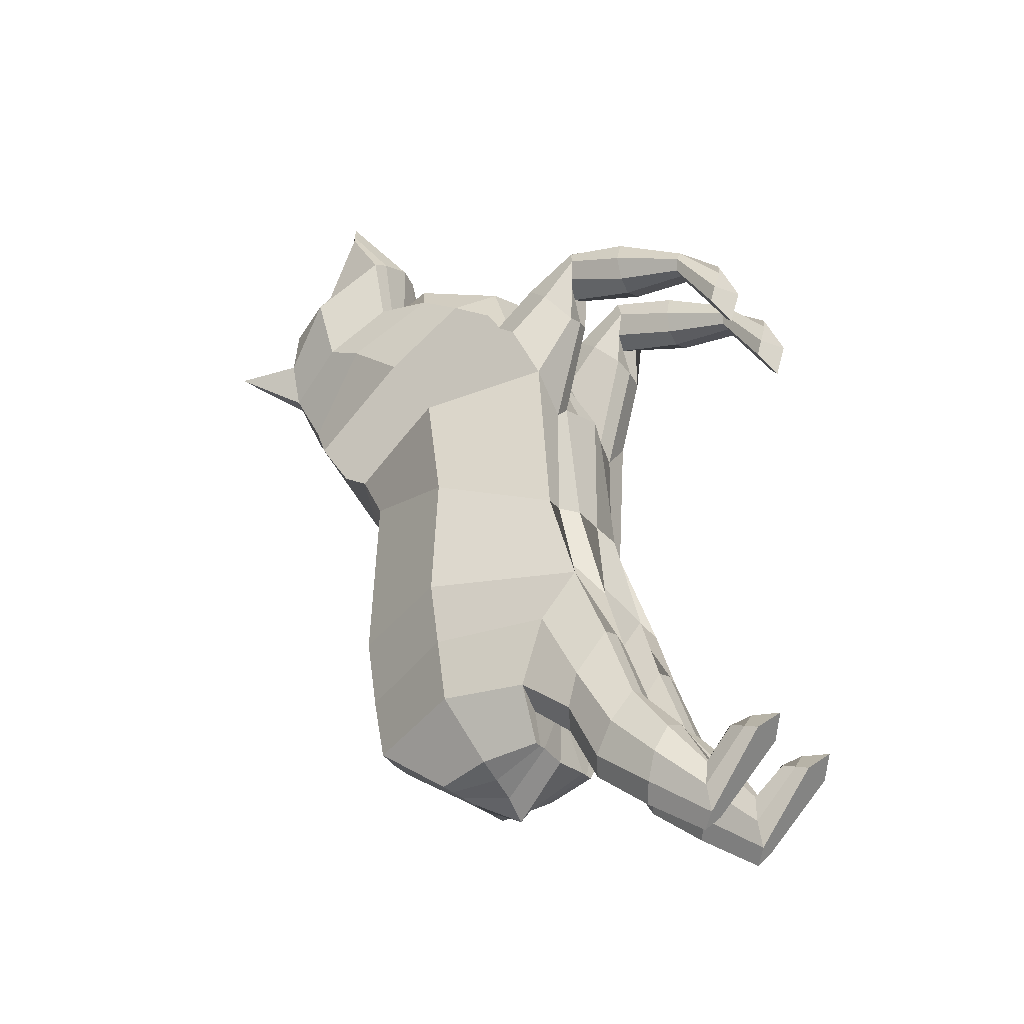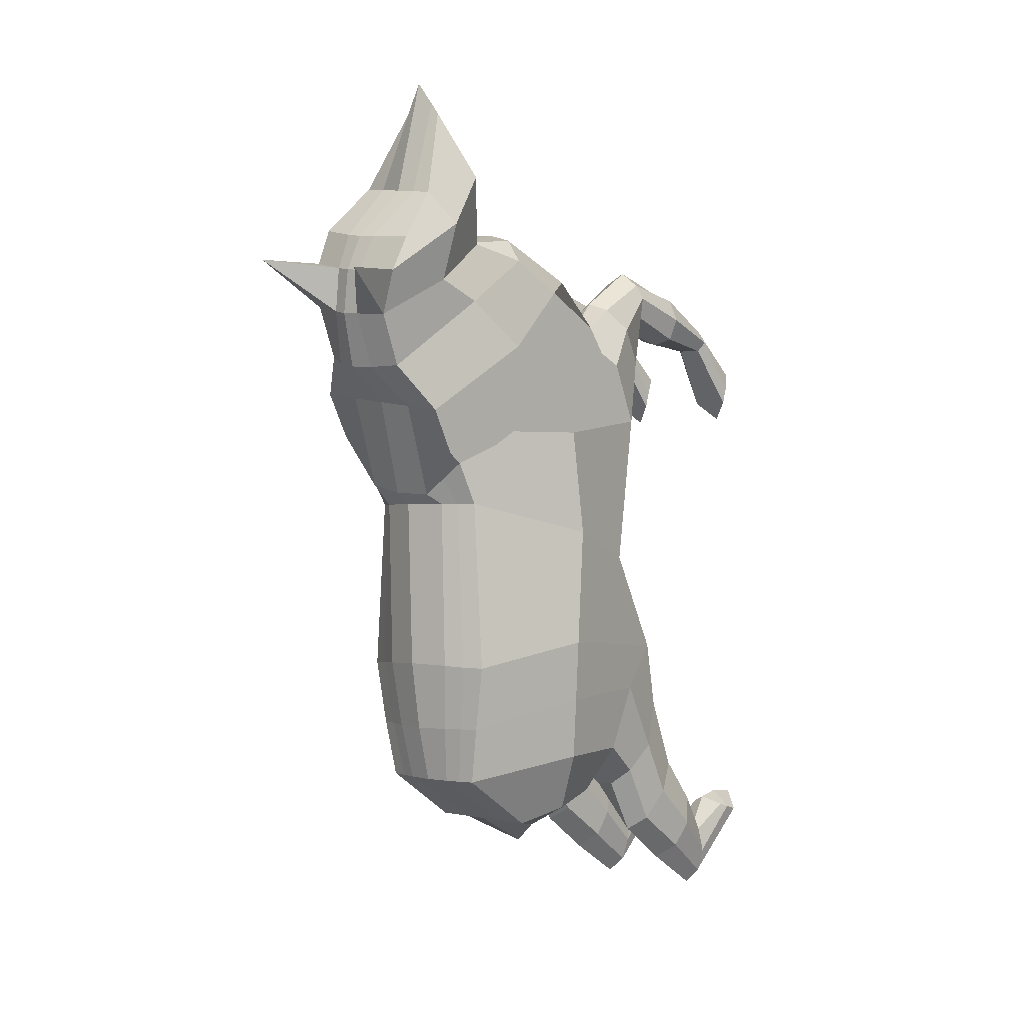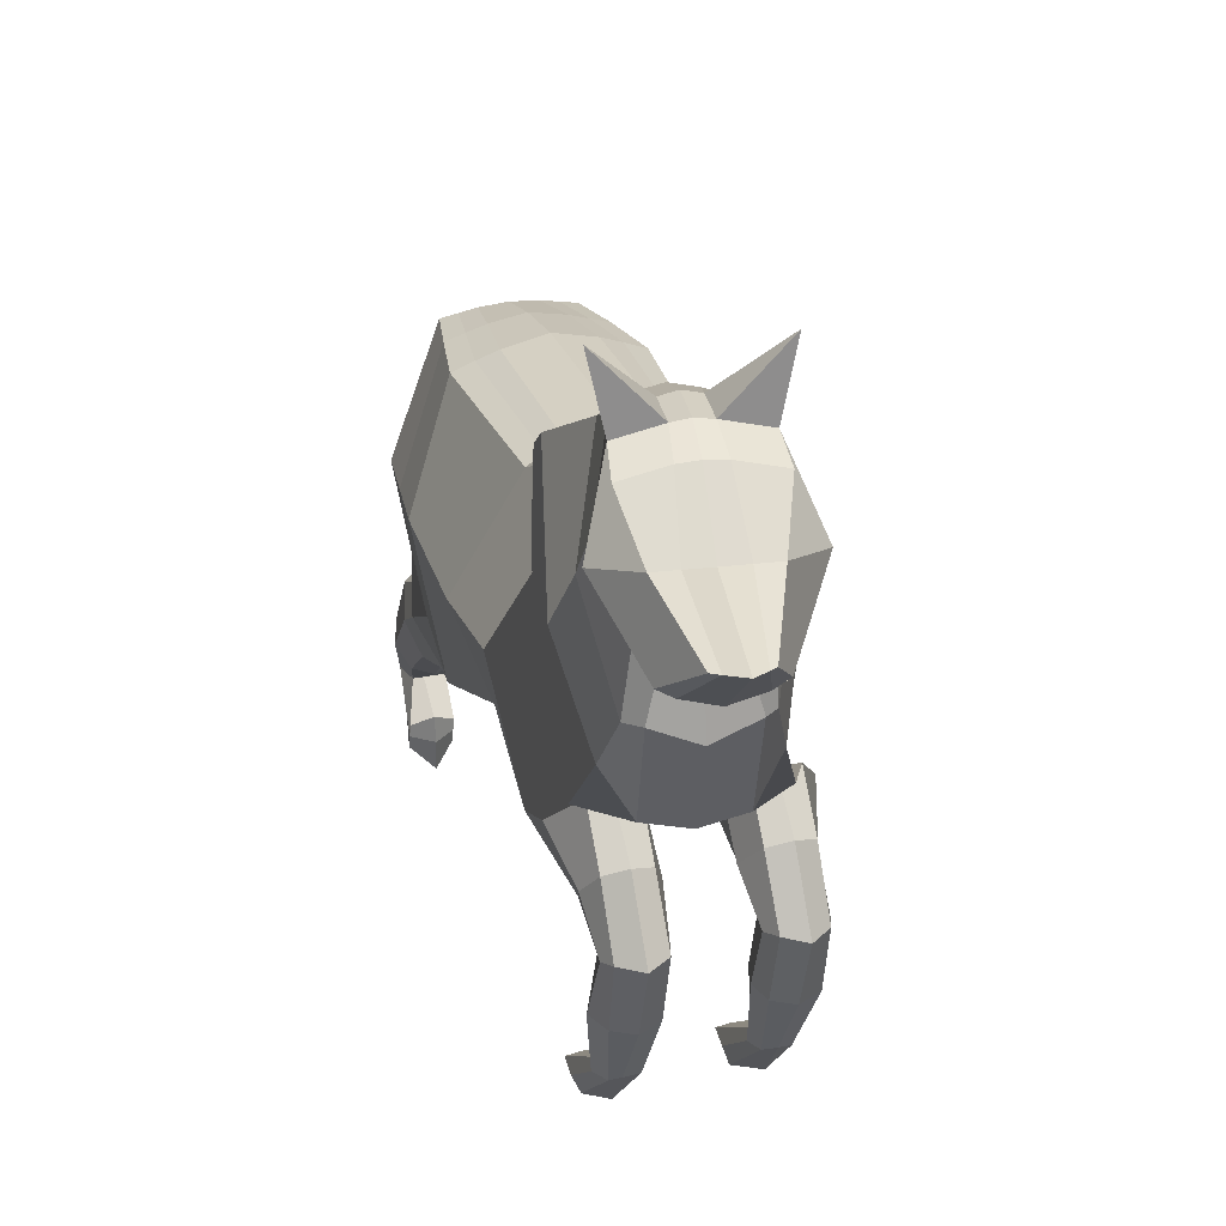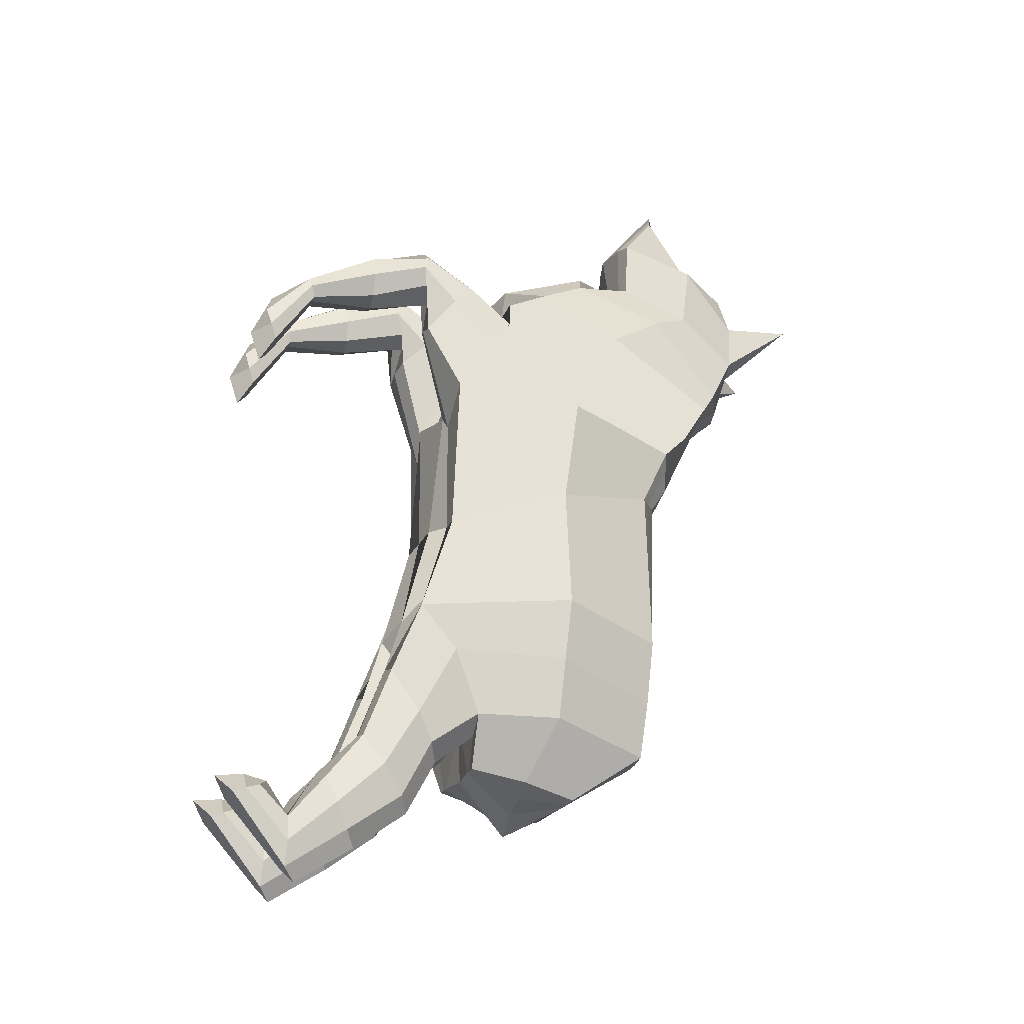
<metadata>
{"format":"obj","ext":"obj","renderer":"f3d","projection":"perspective","resolution":1024,"background":"white","views":[{"elev":-29.4,"azim":-59.1,"up":"+Z"},{"elev":-0.5,"azim":-137.8,"up":"+Z"},{"elev":29.1,"azim":-17.1,"up":"+Y"},{"elev":-21.2,"azim":71.3,"up":"+Z"}]}
</metadata>
<code>
o Cube
v -0.8359 -0.3595 -0.5919
v -0.713 2.046 0.02855
v -1.034 -0.3428 1.033
v -0.7203 2.286 0.4751
v -0.9646 -0.7344 -1.653
v -0.8324 2.05 -1.797
v -0.9703 -0.07615 -2.834
v -0.5984 1.961 -3.085
v -0.5979 -0.02364 -3.361
v -0.6097 1.137 -3.632
v -0.8654 2.82 1.034
v -0.8974 0.9021 2.464
v -0.5974 3.133 1.511
v -0.8183 1.422 2.787
v -0.6756 3.413 2.035
v -0.7789 2.074 2.908
v -0.823 3.417 2.491
v -0.8542 2.169 3.631
v -0.9013 3.293 2.853
v -0.7133 2.628 4.286
v -0.8359 0.3226 1.997
v -0.8359 0.3226 1.997
v -0.4179 2.263 0.02855
v -0.4162 2.211 -1.776
v -0.7172 1.496 3.021
v -0.5563 2.076 2.94
v -0.4518 2.824 1.094
v -0.3092 2.388 0.1337
v -0.4179 -0.3631 0.8303
v -0.6527 0.4827 2.641
v -0.1166 -0.002511 -2.889
v -0.4179 -0.8099 -1.7
v -0.4056 3.506 2.519
v -0.3413 3.483 2.057
v -0.4179 -0.5105 -0.5919
v -0.2607 2.02 -3.088
v -0.7168 2.098 3.679
v -0.3354 3.268 1.498
v -0.2349 1.135 -3.631
v -0.4173 -0.02472 -3.361
v -0.6586 2.667 4.396
v -0.4839 3.383 2.881
v -0.4179 0.3226 1.997
v -0.4179 -0.3631 0.8303
v -0.4179 0.3226 1.997
v -0.8359 -0.6863 2.7
v -0.8359 -0.6696 2.35
v -0.4179 -0.6559 2.291
v -0.4179 -0.6553 2.745
v -0.7399 -2.083 2.239
v -0.763 -2.03 2.002
v -0.4898 -2.025 2.013
v -0.4819 -2.057 2.258
v -0.8043 -2.579 1.727
v -0.8359 -2.47 1.372
v -0.418 -2.47 1.372
v -0.418 -2.579 1.728
v -0.8359 -1.321 -3.139
v -0.8359 -0.8827 -3.765
v -0.4179 -0.8828 -3.765
v -0.4179 -1.316 -3.13
v -0.7316 -2.073 -4.043
v -0.7087 -2.085 -4.567
v -0.5122 -2.085 -4.567
v -0.4179 -2.072 -4.043
v -0.8359 -2.403 -3.757
v -0.8359 -2.69 -3.843
v -0.4179 -2.69 -3.843
v -0.4179 -2.403 -3.757
v -1.277 0.8431 -0.2817
v -1.277 1.006 0.8415
v -1.275 0.9182 -1.538
v -1.115 0.8148 -2.852
v -0.7169 0.5573 -3.497
v -0.2196 0.5363 -3.752
v -1.045 1.687 1.784
v -0.9737 2.316 2.242
v -0.9135 2.742 2.444
v -1.151 2.79 3.016
v -0.8259 2.891 3.381
v -0.6042 2.893 3.413
v -0.8359 0.3216 0.8359
v -0.796 2.511 0.5734
v -1.074 -0.01934 1.675
v -0.9951 0.3651 2.097
v -0.8359 1.691 0.847
v -1.303 1.208 1.085
v -0.9655 4.107 2.437
v -1.012 -0.3475 -2.138
v -0.7119 2.015 -2.484
v -0.3336 2.126 -2.491
v -0.3331 -0.3705 -2.273
v -0.922 -1.103 -3.456
v -0.36 -1.105 -3.454
v -0.7915 -2.078 -4.305
v -0.4179 -2.078 -4.305
v -0.8359 -2.547 -3.8
v -0.4179 -2.547 -3.8
v -1.195 0.8666 -2.195
v -0.4179 -1.023 -2.384
v -0.8359 -1.023 -2.384
v -0.4179 -0.4592 -3.327
v -0.8359 -0.561 -3.157
v -0.9788 -0.7412 -2.856
v -0.3109 -0.7412 -2.856
v -0.4179 -1.467 -4.166
v -0.4179 -1.707 -3.612
v -0.8359 -1.467 -4.166
v -0.8359 -1.707 -3.612
v -0.9221 -1.587 -3.889
v -0.3571 -1.587 -3.889
v -0.3078 0.008179 1.712
v -0.8965 -0.7388 2.545
v -0.3556 -0.7312 2.542
v -0.8359 -2.075 2.107
v -0.4179 -2.061 2.11
v -0.8359 -2.525 1.55
v -0.418 -2.525 1.55
v -0.8359 -0.6774 1.778
v -0.4179 -0.6355 1.913
v -0.4179 -0.125 2.359
v -0.8359 -0.125 2.359
v -0.9352 -0.3803 2.136
v -0.2905 -0.3803 2.136
v -0.4179 -1.353 2.098
v -0.4179 -1.36 2.56
v -0.8359 -1.353 2.098
v -0.8359 -1.355 2.569
v -0.9358 -1.357 2.329
v -0.3556 -1.357 2.329
v -0.5655 2.154 0.02855
v -0.6269 -0.3631 0.6507
v -0.6269 -0.03053 -3.005
v -0.6269 -0.3595 -0.5919
v -0.4223 1.136 -3.631
v -0.6269 0.3226 1.997
v -0.6269 0.3226 1.997
v -0.624 2.131 -1.791
v -0.515 2.338 0.3045
v -0.6269 -0.3146 -1.102
v -0.4296 1.991 -3.086
v -0.5076 -0.02418 -3.361
v -0.6269 -0.6023 2.194
v -0.6269 -0.6796 2.862
v -0.6269 -2.026 2.012
v -0.6269 -2.078 2.242
v -0.6269 -2.612 1.171
v -0.6269 -2.494 1.968
v -0.6269 -0.7747 -3.91
v -0.6269 -1.33 -3.109
v -0.6269 -1.967 -4.71
v -0.6269 -2.073 -4.043
v -0.6269 -2.851 -3.649
v -0.6269 -2.296 -3.668
v -0.4683 0.5468 -3.624
v -0.6269 -2.538 -3.612
v -0.5228 2.071 -2.488
v -0.6269 -0.4592 -3.327
v -0.6269 -1.047 -2.344
v -0.6269 -1.765 -3.543
v -0.6269 -1.339 -4.318
v -0.6269 -2.717 1.499
v -0.6269 -0.04824 2.438
v -0.6269 -0.6843 1.835
v -0.6269 -1.389 2.64
v -0.6269 -1.328 2.036
v 0 -0.5078 -0.5919
v 0 2.371 0.02855
v 0 -0.5139 0.8305
v 0.1091 2.432 0.1589
v 0 -0.453 -1.223
v 0.00049 2.309 -1.76
v 0 -0.002511 -2.889
v 0.01278 2.039 -3.089
v 0.000276 0.01829 -3.371
v 0.008338 1.133 -3.63
v -0.2422 0.4038 2.728
v -0.03812 2.828 1.153
v -0.3096 1.34 3.134
v -0.0948 3.319 1.514
v -0.2942 2.078 2.978
v -0.1768 3.516 2.069
v -0.404 2.021 3.743
v -0.2441 3.527 2.534
v -0.5366 2.743 4.614
v -0.296 3.398 2.903
v 0.8359 -0.3595 -0.5919
v 0.713 2.046 0.02855
v 1.034 -0.3428 1.033
v 0.8243 2.294 0.5895
v 0.9646 -0.7344 -1.653
v 0.8394 2.047 -1.796
v 0.9703 -0.07615 -2.834
v 0.623 1.954 -3.082
v 0.5992 -0.03079 -3.358
v 0.6264 1.13 -3.629
v 0.7892 2.836 1.273
v 0.4516 0.915 2.659
v 0.3915 3.142 1.654
v 0.2747 1.432 2.945
v 0.3133 3.422 2.177
v 0.1905 2.083 3.048
v 0.3256 3.428 2.657
v 0.05659 2.178 3.763
v 0.3005 3.305 3.027
v -0.2721 2.632 4.349
v 0 0.2362 2.081
v 0.8359 0.3226 1.997
v 0 0.3226 1.997
v 0 -0.3631 0.8303
v 0.8359 0.3226 1.997
v 0.4179 2.263 0.02855
v 0.4197 2.21 -1.776
v 0.1101 1.504 3.141
v -0.0321 2.081 3.016
v 0.3755 2.832 1.213
v 0.5183 2.396 0.2498
v 0.4179 -0.3631 0.8303
v 0.1746 0.4906 2.761
v 0.1166 -0.002511 -2.889
v 0.4179 -0.8099 -1.7
v -0.08426 3.509 2.565
v -0.01511 3.486 2.105
v 0.4179 -0.5105 -0.5919
v 0.286 2.017 -3.087
v -0.0873 2.104 3.77
v 0.1414 3.272 1.567
v 0.2515 1.132 -3.63
v 0.4186 -0.02971 -3.359
v -0.3565 2.67 4.439
v -0.1093 3.386 2.935
v 0.4179 0.3226 1.997
v 0.4179 -0.3631 0.8303
v 0.4179 0.3226 1.997
v 0.8359 -0.6863 2.7
v 0.8359 -0.6696 2.35
v 0.4179 -0.6559 2.291
v 0.4179 -0.6553 2.745
v 0.7399 -2.083 2.239
v 0.763 -2.03 2.002
v 0.4898 -2.025 2.013
v 0.4819 -2.057 2.258
v 0.8043 -2.579 1.727
v 0.8359 -2.47 1.372
v 0.4179 -2.47 1.372
v 0.4179 -2.579 1.728
v 0.8359 -1.321 -3.139
v 0.8359 -0.8827 -3.765
v 0.4179 -0.8828 -3.765
v 0.4179 -1.316 -3.13
v 0.7316 -2.073 -4.043
v 0.7087 -2.085 -4.567
v 0.5122 -2.085 -4.567
v 0.4179 -2.072 -4.043
v 0.8359 -2.403 -3.757
v 0.8359 -2.69 -3.843
v 0.4179 -2.69 -3.843
v 0.4179 -2.403 -3.757
v 0.005249 0.5205 -3.956
v 1.277 0.8431 -0.2817
v 1.277 1.006 0.8415
v 1.28 0.903 -1.531
v 1.124 0.8014 -2.847
v 0.7259 0.5487 -3.493
v 0.2294 0.5336 -3.751
v -0.3697 2.895 3.447
v 0.7708 1.704 2.045
v 0.5611 2.331 2.463
v 0.4381 2.754 2.639
v 0.5035 2.806 3.255
v 0.08652 2.9 3.513
v -0.1352 2.898 3.481
v 0.8359 0.3216 0.8359
v 0.8586 2.527 0.8121
v 1.074 -0.01934 1.675
v 0.6595 0.3809 2.335
v 0.8359 1.691 0.847
v 1.225 1.232 1.45
v 0.4644 4.121 2.644
v 0 -0.4955 -2.348
v 1.012 -0.3475 -2.138
v 0.01243 2.185 -2.495
v 0.7346 2.006 -2.481
v 0.3577 2.122 -2.489
v 0.3331 -0.3705 -2.273
v 0.922 -1.103 -3.456
v 0.36 -1.105 -3.454
v 0.7915 -2.078 -4.305
v 0.4179 -2.078 -4.305
v 0.8359 -2.547 -3.8
v 0.4179 -2.547 -3.8
v 1.202 0.8522 -2.189
v 0.4179 -1.023 -2.384
v 0.8359 -1.023 -2.384
v 0.4179 -0.4592 -3.327
v 0.8359 -0.561 -3.157
v 0.9788 -0.7412 -2.856
v 0.3109 -0.7412 -2.856
v 0.4179 -1.467 -4.166
v 0.4179 -1.707 -3.612
v 0.8359 -1.467 -4.166
v 0.8359 -1.707 -3.612
v 0.9221 -1.587 -3.889
v 0.3571 -1.587 -3.889
v 0 0.009957 1.715
v 0 0.009957 1.715
v 0.3078 0.008179 1.712
v 0.8965 -0.7388 2.545
v 0.3556 -0.7312 2.542
v 0.8359 -2.075 2.107
v 0.4179 -2.061 2.11
v 0.8359 -2.525 1.55
v 0.4179 -2.525 1.55
v 0.8359 -0.6774 1.778
v 0.4179 -0.6355 1.913
v 0.4179 -0.125 2.359
v 0.8359 -0.125 2.359
v 0.9352 -0.3803 2.136
v 0.2905 -0.3803 2.136
v 0.4179 -1.353 2.098
v 0.4179 -1.36 2.56
v 0.8359 -1.353 2.098
v 0.8359 -1.355 2.569
v 0.9358 -1.357 2.329
v 0.3556 -1.357 2.329
v 0.5655 2.154 0.02855
v 0.6269 -0.3631 0.6507
v 0.6269 -0.03053 -3.005
v 0.6269 -0.3595 -0.5919
v 0.439 1.131 -3.629
v 0.6269 0.3226 1.997
v 0.6269 0.3226 1.997
v 0.6299 2.129 -1.79
v 0.6702 2.346 0.4317
v 0.6269 -0.3146 -1.102
v 0.4545 1.986 -3.084
v 0.5089 -0.03025 -3.358
v 0.6269 -0.6023 2.194
v 0.6269 -0.6796 2.862
v 0.6269 -2.026 2.012
v 0.6269 -2.078 2.242
v 0.6269 -2.612 1.171
v 0.6269 -2.494 1.968
v 0.6269 -0.7747 -3.91
v 0.6269 -1.33 -3.109
v 0.6269 -1.967 -4.71
v 0.6269 -2.073 -4.043
v 0.6269 -2.851 -3.649
v 0.6269 -2.296 -3.668
v 0.4777 0.5412 -3.622
v 0.6269 -2.538 -3.612
v 0.5462 2.064 -2.485
v 0.6269 -0.4592 -3.327
v 0.6269 -1.047 -2.344
v 0.6269 -1.765 -3.543
v 0.6269 -1.339 -4.318
v 0.6269 -2.717 1.499
v 0.6269 -0.04824 2.438
v 0.6269 -0.6843 1.835
v 0.6269 -1.389 2.64
v 0.6269 -1.328 2.036
f 71 70 1 3 82
f 70 72 5 1
f 99 73 7 89
f 73 74 9 7
f 3 84 21 85 12 76 11 83 4 86 71 82
f 76 77 13 11
f 77 78 15 13
f 78 79 17 15
f 79 80 19 17
f 138 6 2 131
f 26 16 14 25
f 28 139 4 83 11 27
f 159 150 61 100
f 33 88 17
f 132 3 1 134
f 157 90 6 138
f 37 18 16 26
f 27 11 13 38
f 155 74 10 135
f 81 80 20 41
f 131 2 4 139
f 25 14 12 30
f 133 7 9 142
f 33 17 19 42
f 135 10 8 141
f 41 20 18 37
f 134 1 5 140
f 38 13 15 34
f 30 12 85 21 136 43
f 164 143 47 119
f 43 45 209 207
f 136 137 45 43
f 169 210 44 29
f 306 112 44 210
f 177 30 43 207
f 180 38 34 182
f 167 35 32 171
f 185 41 37 183
f 176 39 36 174
f 184 33 42 186
f 173 31 40 175
f 179 25 30 177
f 168 23 28 170
f 266 81 41 185
f 259 75 39 176
f 178 27 38 180
f 183 37 26 181
f 282 91 24 172
f 169 29 35 167
f 182 34 33 184
f 280 92 31 173
f 170 28 27 178
f 181 26 25 179
f 172 24 23 168
f 130 116 52 125
f 124 114 48 120
f 163 144 49 121
f 123 113 46 122
f 145 147 55 51
f 166 145 51 127
f 165 146 53 126
f 129 115 50 128
f 162 117 55 147
f 146 148 57 53
f 115 117 54 50
f 116 118 56 52
f 111 96 64 106
f 105 94 60 102
f 158 149 59 103
f 104 93 58 101
f 152 154 69 65
f 161 151 63 108
f 160 152 65 107
f 110 95 62 109
f 156 97 67 153
f 95 97 66 62
f 96 98 68 64
f 151 153 67 63
f 175 40 75 259
f 142 9 74 155
f 8 10 74 73
f 90 8 73 99
f 2 6 72 70
f 4 2 70 71 86
f 186 42 81 266
f 42 19 80 81
f 18 20 80 79
f 16 18 79 78
f 14 16 78 77
f 12 14 77 76
f 6 90 99 72
f 17 88 15
f 34 88 33
f 15 88 34
f 65 69 98 96
f 63 67 97 95
f 154 66 97 156
f 108 63 95 110
f 103 59 93 104
f 100 61 94 105
f 107 65 96 111
f 171 32 92 280
f 174 36 91 282
f 141 8 90 157
f 72 99 89 5
f 32 100 105 92
f 7 103 104 89
f 89 104 101 5
f 133 158 103 7
f 92 105 102 31
f 140 159 100 32
f 61 107 111 94
f 59 108 110 93
f 93 110 109 58
f 150 160 107 61
f 149 161 108 59
f 94 111 106 60
f 53 57 118 116
f 51 55 117 115
f 148 54 117 162
f 127 51 115 129
f 119 47 113 123
f 121 49 114 124
f 126 53 116 130
f 209 45 112 306
f 45 121 124 112
f 3 119 123 84
f 84 123 122 22
f 137 163 121 45
f 112 124 120 44
f 132 164 119 3
f 49 126 130 114
f 47 127 129 113
f 113 129 128 46
f 144 165 126 49
f 143 166 127 47
f 114 130 125 48
f 48 125 166 143
f 46 128 165 144
f 44 120 164 132
f 22 122 163 137
f 57 148 162 118
f 60 106 161 149
f 58 109 160 150
f 5 101 159 140
f 31 102 158 133
f 36 141 157 91
f 69 154 156 98
f 40 142 155 75
f 64 68 153 151
f 98 156 153 68
f 109 62 152 160
f 106 64 151 161
f 62 66 154 152
f 102 60 149 158
f 50 54 148 146
f 118 162 147 56
f 128 50 146 165
f 125 52 145 166
f 52 56 147 145
f 122 46 144 163
f 21 22 137 136
f 29 44 132
f 120 48 143 164
f 35 134 140 32
f 39 135 141 36
f 31 133 142 40
f 23 131 139 28
f 75 155 135 39
f 91 157 138 24
f 29 132 134 35
f 101 58 150 159
f 24 138 131 23
f 84 22 21
f 261 273 189 187 260
f 260 187 191 262
f 292 281 193 263
f 263 193 195 264
f 189 273 261 277 190 274 197 267 198 276 208 275
f 267 197 199 268
f 268 199 201 269
f 269 201 203 270
f 270 203 205 271
f 333 326 188 192
f 215 214 200 202
f 217 216 197 274 190 334
f 354 293 250 345
f 222 203 279
f 327 329 187 189
f 352 333 192 283
f 226 215 202 204
f 216 227 199 197
f 350 330 196 264
f 272 230 206 271
f 326 334 190 188
f 214 219 198 200
f 328 337 195 193
f 222 231 205 203
f 330 336 194 196
f 230 226 204 206
f 329 335 191 187
f 227 223 201 199
f 219 232 331 208 276 198
f 359 314 236 338
f 305 169 210 306
f 232 207 209 234
f 331 232 234 332
f 169 218 233 210
f 306 210 233 307
f 177 207 232 219
f 180 182 223 227
f 167 171 221 224
f 185 183 226 230
f 176 174 225 228
f 184 186 231 222
f 173 175 229 220
f 179 177 219 214
f 168 170 217 212
f 266 185 230 272
f 259 176 228 265
f 178 180 227 216
f 183 181 215 226
f 282 172 213 284
f 169 167 224 218
f 182 184 222 223
f 280 173 220 285
f 170 178 216 217
f 181 179 214 215
f 172 168 212 213
f 325 320 241 311
f 319 315 237 309
f 358 316 238 339
f 318 317 235 308
f 340 240 244 342
f 361 322 240 340
f 360 321 242 341
f 324 323 239 310
f 357 342 244 312
f 341 242 246 343
f 310 239 243 312
f 311 241 245 313
f 304 299 253 289
f 298 295 249 287
f 353 296 248 344
f 297 294 247 286
f 347 254 258 349
f 356 301 252 346
f 355 300 254 347
f 303 302 251 288
f 351 348 256 290
f 288 251 255 290
f 289 253 257 291
f 346 252 256 348
f 175 259 265 229
f 337 350 264 195
f 194 263 264 196
f 283 292 263 194
f 188 260 262 192
f 190 277 261 260 188
f 186 266 272 231
f 231 272 271 205
f 204 270 271 206
f 202 269 270 204
f 200 268 269 202
f 198 267 268 200
f 192 262 292 283
f 203 201 279
f 223 222 279
f 201 223 279
f 254 289 291 258
f 252 288 290 256
f 349 351 290 255
f 301 303 288 252
f 296 297 286 248
f 293 298 287 250
f 300 304 289 254
f 171 280 285 221
f 174 282 284 225
f 336 352 283 194
f 262 191 281 292
f 221 285 298 293
f 193 281 297 296
f 281 191 294 297
f 328 193 296 353
f 285 220 295 298
f 335 221 293 354
f 250 287 304 300
f 248 286 303 301
f 286 247 302 303
f 345 250 300 355
f 344 248 301 356
f 287 249 299 304
f 242 311 313 246
f 240 310 312 244
f 343 357 312 243
f 322 324 310 240
f 314 318 308 236
f 316 319 309 238
f 321 325 311 242
f 209 306 307 234
f 207 305 306 209
f 234 307 319 316
f 189 275 318 314
f 275 211 317 318
f 332 234 316 358
f 307 233 315 319
f 327 189 314 359
f 238 309 325 321
f 236 308 324 322
f 308 235 323 324
f 339 238 321 360
f 338 236 322 361
f 309 237 320 325
f 237 338 361 320
f 235 339 360 323
f 233 327 359 315
f 211 332 358 317
f 246 313 357 343
f 249 344 356 299
f 247 345 355 302
f 191 335 354 294
f 220 328 353 295
f 225 284 352 336
f 258 291 351 349
f 229 265 350 337
f 253 346 348 257
f 291 257 348 351
f 302 355 347 251
f 299 356 346 253
f 251 347 349 255
f 295 353 344 249
f 239 341 343 243
f 313 245 342 357
f 323 360 341 239
f 320 361 340 241
f 241 340 342 245
f 317 358 339 235
f 208 331 332 211
f 218 327 233
f 315 359 338 237
f 224 221 335 329
f 228 225 336 330
f 220 229 337 328
f 212 217 334 326
f 265 228 330 350
f 284 213 333 352
f 218 224 329 327
f 294 354 345 247
f 213 212 326 333
f 275 208 211
l 76 87
l 87 83
l 21 87
l 71 87
l 267 278
l 278 274
l 208 278
l 261 278

</code>
